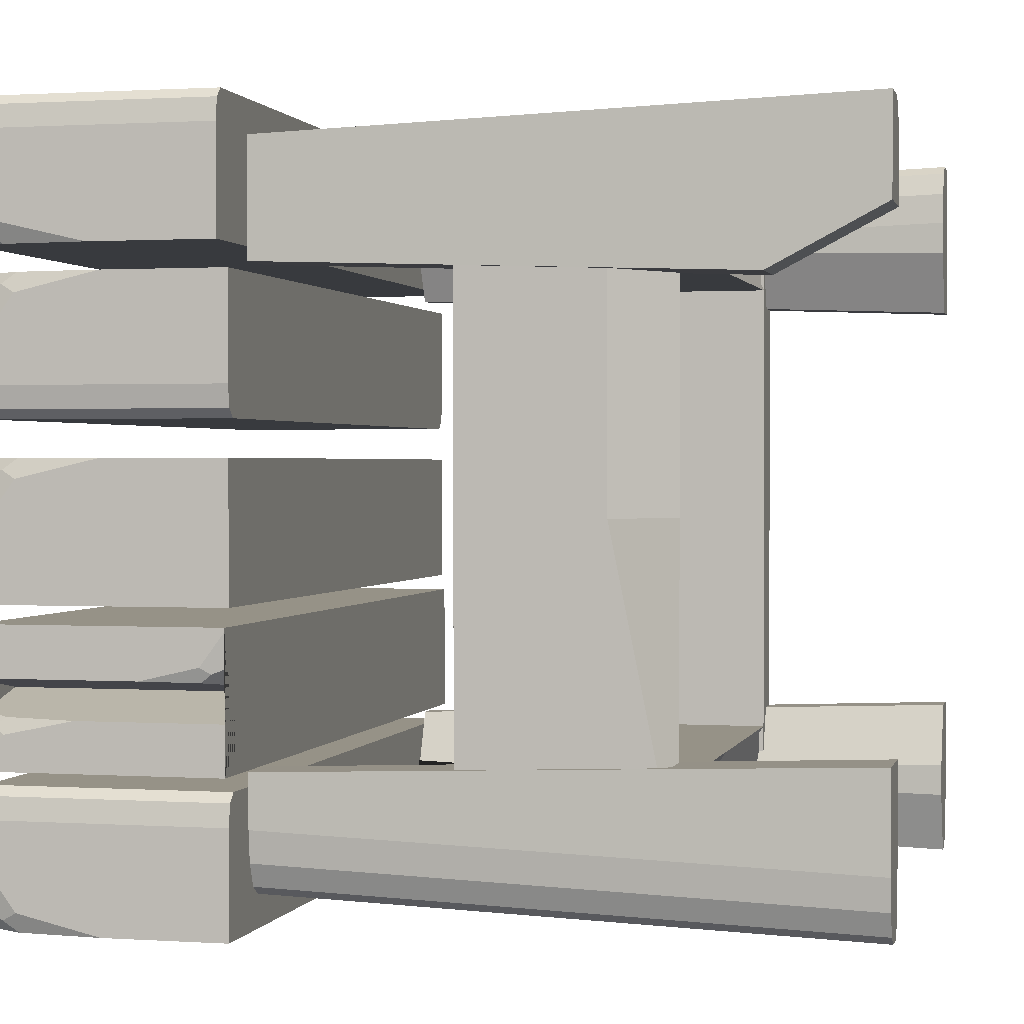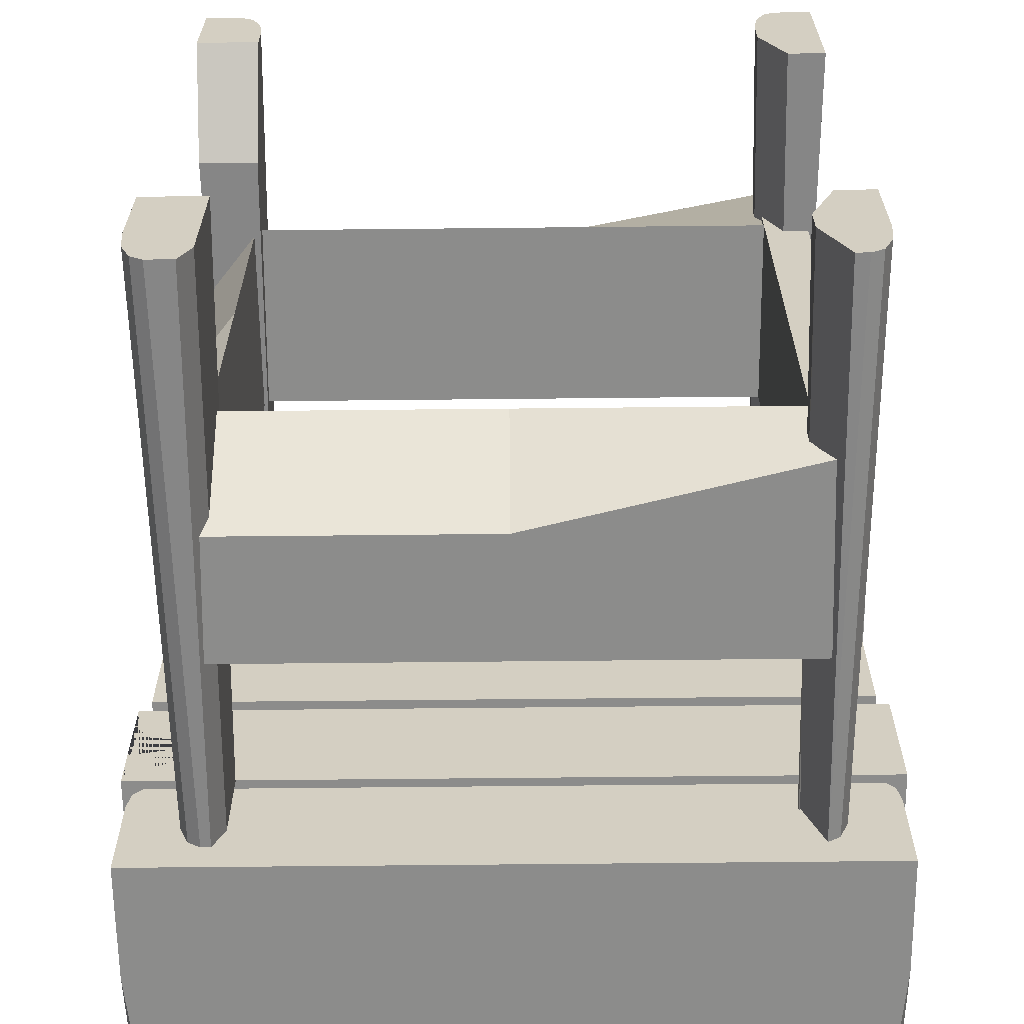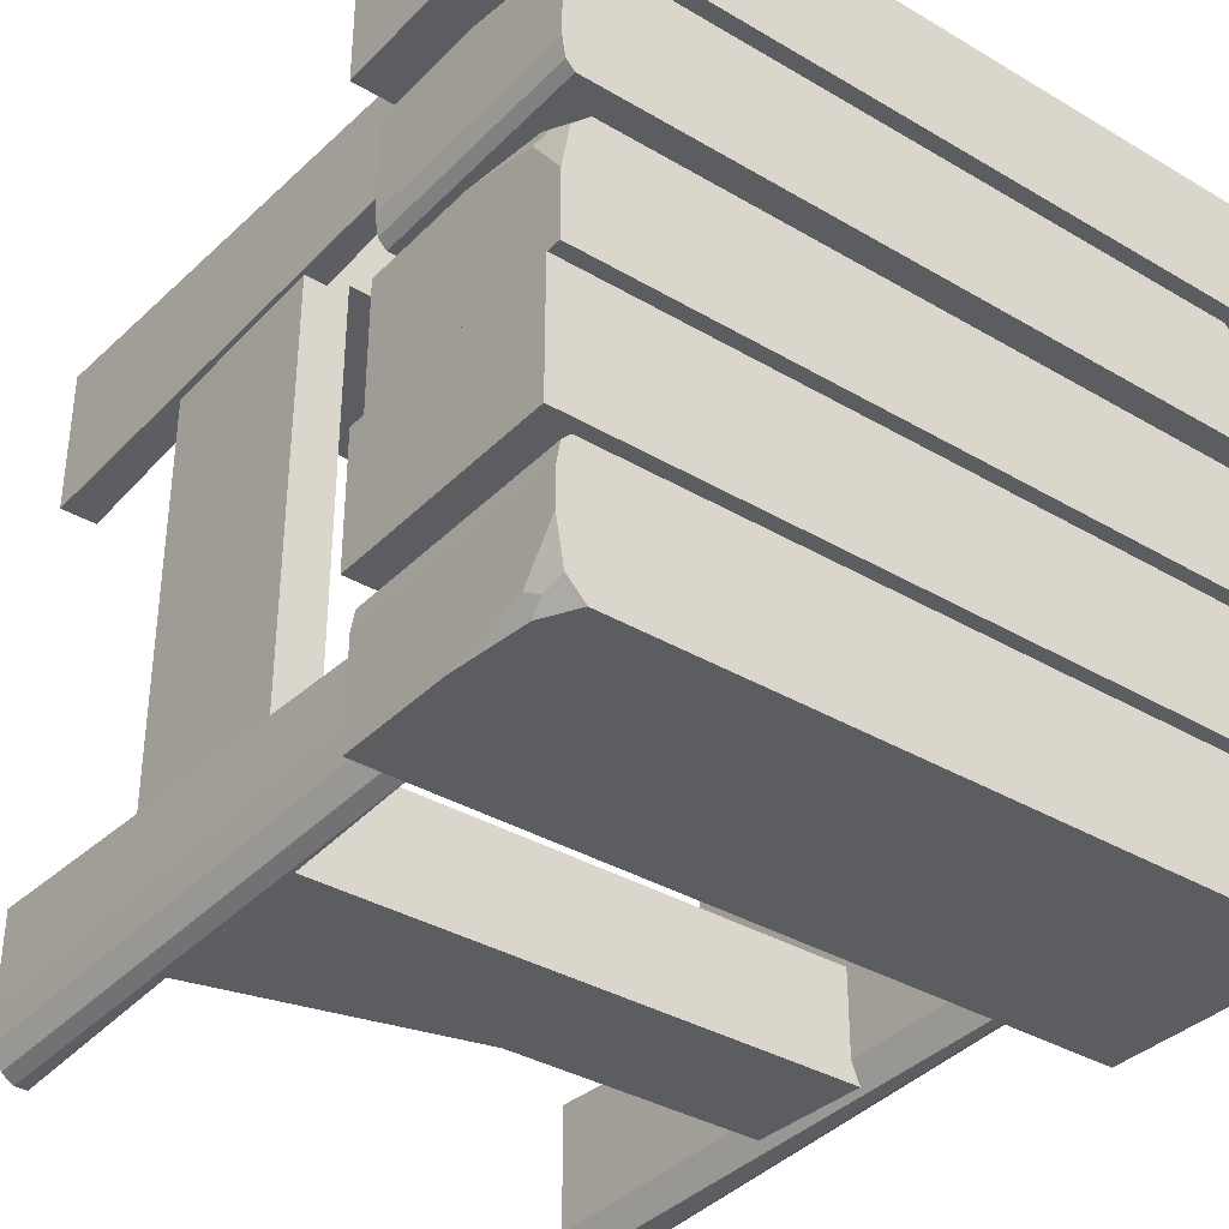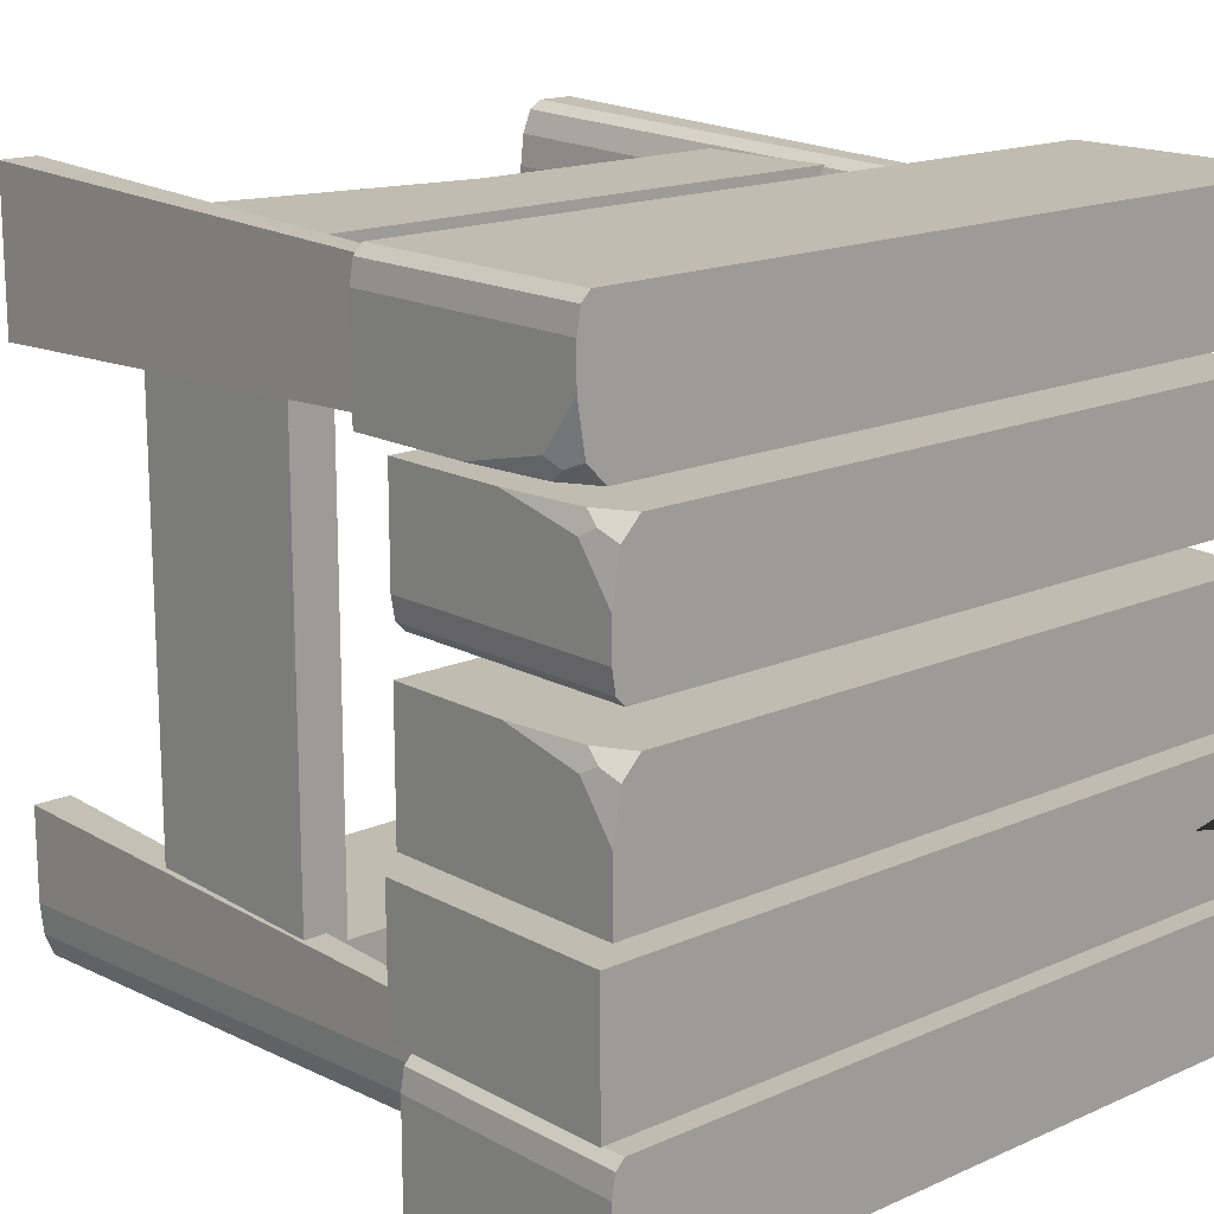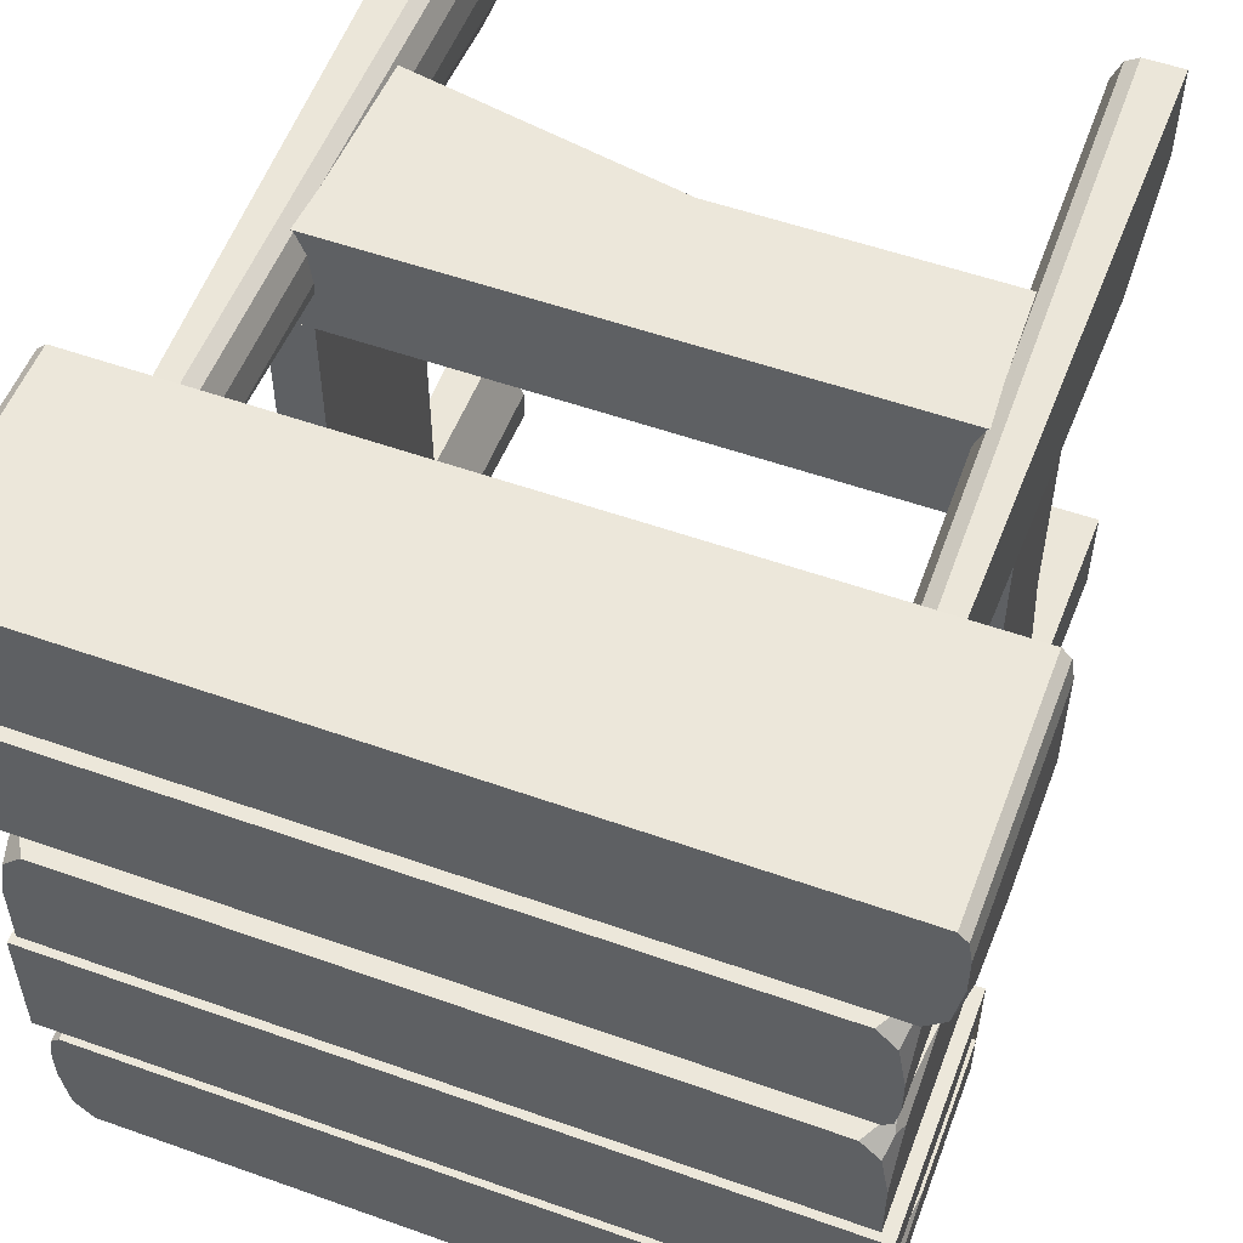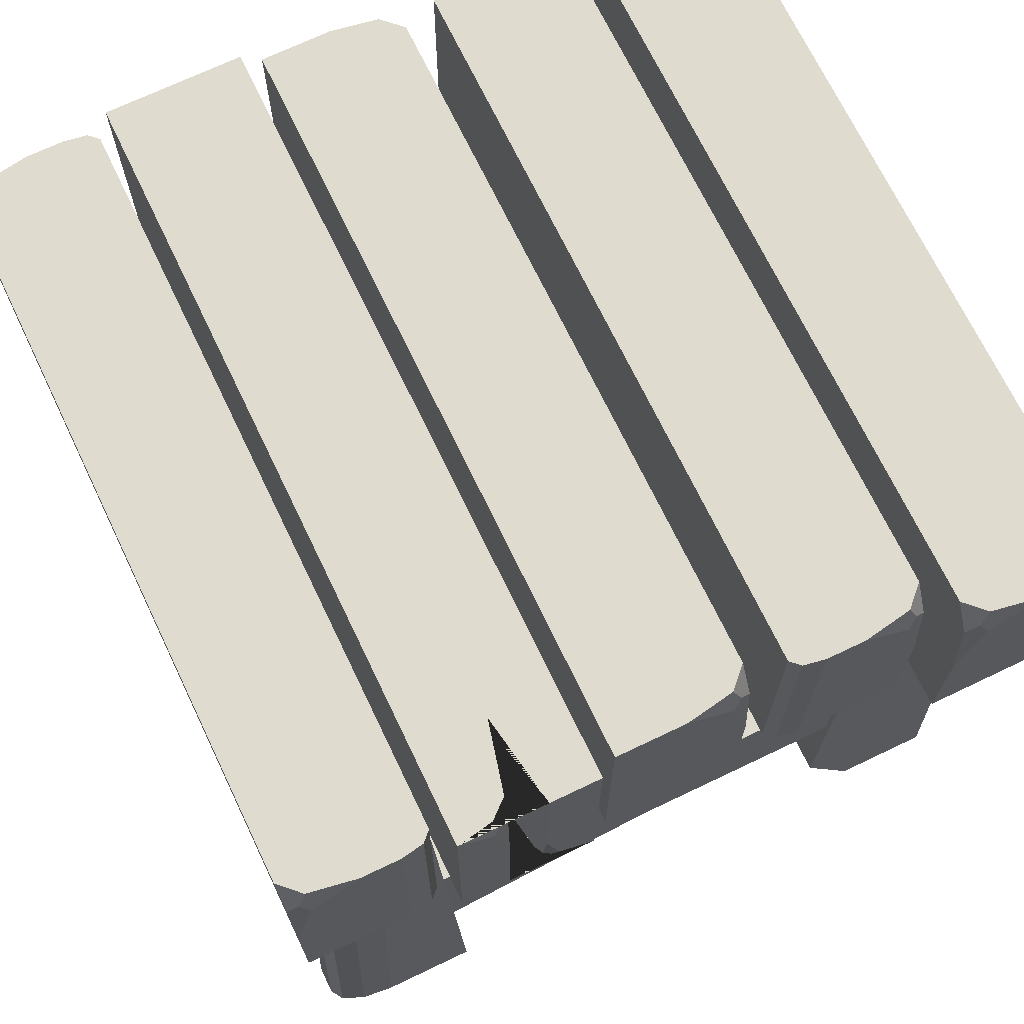
<metadata>
{"format":"obj","ext":"obj","renderer":"f3d","projection":"perspective","resolution":1024,"background":"white","views":[{"elev":1.0,"azim":-76.5,"up":"+Z"},{"elev":-64.1,"azim":0.6,"up":"+Z"},{"elev":-35.9,"azim":142.2,"up":"+Z"},{"elev":16.4,"azim":137.9,"up":"+Z"},{"elev":54.1,"azim":-159.3,"up":"+Z"},{"elev":70.3,"azim":-115.6,"up":"+Y"}]}
</metadata>
<code>
o chair.002
v -13.65 0.606 0.002969
v -13.62 0.606 -0.639
v -13.63 0.606 -0.3488
v -13.63 0.8517 -0.3488
v -13.63 0.606 -0.4863
v -13.63 0.8517 -0.4863
v -13.62 0.606 -0.02036
v -13.62 0.606 -0.3314
v -13.62 0.8517 -0.3314
v -13.62 0.606 -0.1939
v -13.62 0.8517 0.002969
v -13.65 0.7315 0.002969
v -13.65 0.8517 0.07022
v -13.64 0.8165 0.002969
v -13.64 0.8314 0.01429
v -13.65 0.8165 0.02267
v -13.64 0.8517 0.02267
v -13.59 0.8517 -0.639
v -13.62 0.7315 -0.639
v -13.62 0.8517 -0.5717
v -13.61 0.8165 -0.639
v -13.61 0.8314 -0.6276
v -13.62 0.8165 -0.6193
v -13.61 0.8517 -0.6193
v -13.62 0.8517 -0.0876
v -13.62 0.7315 -0.02036
v -13.59 0.8517 -0.02036
v -13.62 0.8165 -0.04005
v -13.61 0.8314 -0.03167
v -13.61 0.8165 -0.02036
v -13.61 0.8517 -0.04005
v -13.62 0.8517 -0.2612
v -13.62 0.7315 -0.1939
v -13.59 0.8517 -0.1939
v -13.62 0.8165 -0.2136
v -13.61 0.8314 -0.2052
v -13.61 0.8165 -0.1939
v -13.61 0.8517 -0.2136
v -13.64 0.606 0.1404
v -13.65 0.606 0.1088
v -13.64 0.606 0.1312
v -13.65 0.8517 0.1088
v -13.64 0.8517 0.1404
v -13.64 0.8517 0.1312
v -13.6 0.606 -0.5015
v -13.62 0.606 -0.5331
v -13.61 0.606 -0.5107
v -13.62 0.8517 -0.5331
v -13.6 0.8517 -0.5015
v -13.61 0.8517 -0.5107
v -13.62 0.606 -0.1262
v -13.6 0.606 -0.1578
v -13.61 0.606 -0.1486
v -13.6 0.8517 -0.1578
v -13.62 0.8517 -0.1262
v -13.61 0.8517 -0.1486
v -13.24 0.606 0.002969
v -13.24 0.606 -0.639
v -13.24 0.606 -0.4863
v -13.24 0.8517 -0.4863
v -13.24 0.606 -0.3488
v -13.24 0.8517 -0.3488
v -13.24 0.606 -0.02036
v -13.24 0.606 -0.1939
v -13.24 0.606 -0.3314
v -13.24 0.8517 -0.3314
v -13.24 0.8517 0.002969
v -13.24 0.8517 -0.639
v -13.24 0.8517 -0.02036
v -13.24 0.8517 -0.1939
v -13.24 0.606 0.1404
v -13.24 0.8517 0.1404
v -13.24 0.606 -0.5015
v -13.24 0.8517 -0.5015
v -13.24 0.606 -0.1578
v -13.24 0.8517 -0.1578
v -12.83 0.606 0.002969
v -12.86 0.606 -0.639
v -12.85 0.606 -0.3488
v -12.85 0.8517 -0.3488
v -12.85 0.606 -0.4863
v -12.85 0.8517 -0.4863
v -12.86 0.606 -0.02036
v -12.86 0.606 -0.3314
v -12.86 0.8517 -0.3314
v -12.86 0.606 -0.1939
v -12.86 0.8517 0.002969
v -12.83 0.7315 0.002969
v -12.83 0.8517 0.07022
v -12.84 0.8165 0.002969
v -12.84 0.8314 0.01429
v -12.83 0.8165 0.02267
v -12.84 0.8517 0.02267
v -12.89 0.8517 -0.639
v -12.86 0.7315 -0.639
v -12.86 0.8517 -0.5717
v -12.87 0.8165 -0.639
v -12.87 0.8314 -0.6276
v -12.86 0.8165 -0.6193
v -12.87 0.8517 -0.6193
v -12.86 0.8517 -0.0876
v -12.86 0.7315 -0.02036
v -12.89 0.8517 -0.02036
v -12.86 0.8165 -0.04005
v -12.87 0.8314 -0.03167
v -12.87 0.8165 -0.02036
v -12.87 0.8517 -0.04005
v -12.86 0.8517 -0.2612
v -12.86 0.7315 -0.1939
v -12.89 0.8517 -0.1939
v -12.86 0.8165 -0.2136
v -12.87 0.8314 -0.2052
v -12.87 0.8165 -0.1939
v -12.87 0.8517 -0.2136
v -12.85 0.606 0.1404
v -12.83 0.606 0.1088
v -12.84 0.606 0.1312
v -12.83 0.8517 0.1088
v -12.85 0.8517 0.1404
v -12.84 0.8517 0.1312
v -12.88 0.606 -0.5015
v -12.86 0.606 -0.5331
v -12.87 0.606 -0.5107
v -12.86 0.8517 -0.5331
v -12.88 0.8517 -0.5015
v -12.87 0.8517 -0.5107
v -12.86 0.606 -0.1262
v -12.88 0.606 -0.1578
v -12.87 0.606 -0.1486
v -12.88 0.8517 -0.1578
v -12.86 0.8517 -0.1262
v -12.87 0.8517 -0.1486
v -13.63 0.8517 -0.3993
v -13.63 0.606 -0.437
v -13.54 0.8517 -0.4148
v -13.54 0.606 -0.4148
v -13.63 0.8517 -0.4862
v -13.63 0.7534 -0.437
v -13.61 0.8517 -0.4315
v -13.63 0.823 -0.4515
v -13.62 0.8351 -0.4444
v -13.62 0.8229 -0.4354
v -13.62 0.8517 -0.4499
v -13.63 0.606 -0.3525
v -13.63 0.6897 -0.3993
v -13.61 0.606 -0.4026
v -13.63 0.6305 -0.3856
v -13.62 0.6201 -0.392
v -13.62 0.6305 -0.4003
v -13.62 0.606 -0.3866
v -13.56 0.606 -0.4878
v -13.57 0.008154 -0.4663
v -13.51 0.606 -0.4878
v -13.51 0.008154 -0.4663
v -13.56 0.2644 -0.2493
v -13.56 0.408 -0.2493
v -13.56 0.2062 -0.5335
v -13.56 0.408 -0.5335
v -13.52 0.2062 -0.2493
v -13.52 0.408 -0.2493
v -13.52 0.2062 -0.5335
v -13.52 0.408 -0.5335
v -13.24 0.2062 -0.4931
v -13.24 0.408 -0.4931
v -13.54 0.2062 -0.4931
v -13.54 0.408 -0.4931
v -13.24 0.2782 -0.606
v -13.24 0.408 -0.606
v -13.54 0.2782 -0.606
v -13.54 0.408 -0.606
v -12.92 0.606 -0.4878
v -12.91 0.008154 -0.4663
v -12.92 0.2062 -0.2493
v -12.92 0.408 -0.2493
v -12.92 0.2062 -0.5335
v -12.92 0.408 -0.5335
v -12.97 0.2062 -0.2493
v -12.97 0.408 -0.2493
v -12.97 0.2062 -0.5335
v -12.97 0.408 -0.5335
v -12.94 0.2062 -0.4931
v -12.94 0.408 -0.4931
v -12.94 0.2062 -0.606
v -12.94 0.408 -0.606
v -13.56 0.606 0.1072
v -13.57 0.008154 0.1287
v -13.56 0.606 -0.0107
v -13.51 0.606 -0.0107
v -13.56 0.2644 0.03502
v -13.56 0.408 0.03502
v -13.52 0.2062 0.03502
v -13.52 0.408 0.03502
v -13.24 0.2062 -0.005385
v -13.24 0.408 -0.005385
v -13.54 0.2062 -0.005385
v -13.54 0.408 -0.005385
v -13.24 0.2631 0.1075
v -13.24 0.408 0.1075
v -13.54 0.2631 0.1075
v -13.54 0.408 0.1075
v -12.92 0.606 0.1072
v -12.91 0.008154 0.1287
v -12.92 0.606 -0.0107
v -12.91 0.008154 -0.03218
v -12.92 0.2062 0.03502
v -12.92 0.408 0.03502
v -12.97 0.2062 0.03502
v -12.97 0.408 0.03502
v -12.94 0.2062 -0.005385
v -12.94 0.408 -0.005385
v -12.94 0.2062 0.1075
v -12.94 0.408 0.1075
v -13.54 0.606 -0.6057
v -13.56 0.606 -0.5421
v -13.55 0.606 -0.5972
v -13.56 0.606 -0.5739
v -13.57 0.008154 -0.5635
v -13.55 0.008154 -0.6272
v -13.57 0.008154 -0.5954
v -13.56 0.008154 -0.6186
v -12.92 0.606 -0.5421
v -12.94 0.606 -0.6057
v -12.92 0.606 -0.5739
v -12.93 0.606 -0.5972
v -12.94 0.008154 -0.6272
v -12.91 0.008154 -0.5635
v -12.92 0.008154 -0.6186
v -12.91 0.008154 -0.5954
v -13.54 0.606 0.1072
v -13.51 0.606 0.04355
v -13.53 0.606 0.09865
v -13.52 0.606 0.07536
v -13.51 0.008154 0.06503
v -13.53 0.008154 0.1287
v -13.51 0.008154 0.09684
v -13.52 0.008154 0.1201
v -12.97 0.606 0.04355
v -12.94 0.606 0.1072
v -12.96 0.606 0.07536
v -12.95 0.606 0.09865
v -12.95 0.008154 0.1287
v -12.98 0.008154 0.06503
v -12.96 0.008154 0.1201
v -12.97 0.008154 0.09684
v -13.51 0.606 -0.5762
v -13.53 0.606 -0.6057
v -13.52 0.008154 -0.6272
v -13.51 0.008154 -0.5977
v -12.94 0.606 -0.6057
v -12.97 0.606 -0.5417
v -12.98 0.008154 -0.5632
v -12.95 0.008154 -0.6272
v -12.97 0.606 -0.5518
v -12.94 0.606 -0.4878
v -12.95 0.008154 -0.4663
v -12.98 0.008154 -0.5303
v -13.57 0.122 -0.02809
v -13.57 0.008154 0.03167
v -13.51 0.008154 0.03167
v -13.51 0.122 -0.02809
v -12.94 0.606 -0.0107
v -12.97 0.606 0.04355
v -12.98 0.008154 0.0318
v -12.95 0.008154 -0.03218
f 42 13 16 12 1 40
f 71 72 43 39
f 74 68 18 24 20 48 50 49
f 73 74 49 45
f 33 35 32 9 8 10
f 64 10 8 65
f 37 33 10 64 70 34
f 11 14 15 17
f 12 16 15 14
f 13 17 15 16
f 18 21 22 24
f 19 23 22 21
f 20 24 22 23
f 32 35 36 38
f 33 37 36 35
f 34 38 36 37
f 48 20 23 19 2 46
f 42 40 41 44
f 44 41 39 43
f 45 49 50 47
f 47 50 48 46
f 57 71 39 41 40 1
f 72 67 11 17 13 42 44 43
f 70 66 9 32 38 34
f 8 9 66 65
f 19 21 18 68 58 2
f 58 73 45 47 46 2
f 12 14 11 67 57 1
f 118 116 77 88 92 89
f 71 115 119 72
f 126 124 96 100 94 68 74 125
f 73 121 125 74
f 109 86 84 85 108 111
f 64 65 84 86
f 113 110 70 64 86 109
f 87 93 91 90
f 88 90 91 92
f 89 92 91 93
f 94 100 98 97
f 95 97 98 99
f 96 99 98 100
f 108 114 112 111
f 109 111 112 113
f 110 113 112 114
f 124 122 78 95 99 96
f 118 120 117 116
f 120 119 115 117
f 121 123 126 125
f 123 122 124 126
f 116 117 115 71 57 77
f 120 118 89 93 87 67 72 119
f 114 108 85 66 70 110
f 84 65 66 85
f 95 78 58 68 94 97
f 122 123 121 73 58 78
f 88 77 57 67 87 90
f 154 152 217 219 220 218 247 248
f 151 152 154 153
f 246 247 218 213
f 214 217 152 151
f 255 256 251 252 225 227 228 226 172
f 155 156 158 157
f 157 158 162 161
f 161 162 160 159
f 159 160 156 155
f 157 161 159 155
f 162 158 156 160
f 163 164 166 165
f 165 166 170 169
f 169 170 168 167
f 167 168 164 163
f 165 169 167 163
f 170 166 164 168
f 171 221 223 224 222 249 250 253 254
f 259 233 235 236 234 186 258
f 249 222 225 252
f 171 254 255 172
f 221 171 172 226
f 187 185 229 231 232 230 188
f 173 175 176 174
f 175 179 180 176
f 179 177 178 180
f 177 173 174 178
f 175 173 177 179
f 180 178 174 176
f 163 181 182 164
f 181 183 184 182
f 183 167 168 184
f 181 163 167 183
f 184 168 164 182
f 187 188 260 257
f 188 230 233 259 260
f 229 185 186 234
f 185 187 257 258 186
f 203 204 264 261
f 263 264 204 202 241 243 244 242
f 155 189 190 156
f 189 191 192 190
f 191 159 160 192
f 189 155 159 191
f 192 160 156 190
f 201 202 204 203
f 262 263 242 237
f 238 241 202 201
f 203 261 262 237 239 240 238 201
f 173 174 206 205
f 205 206 208 207
f 207 208 178 177
f 205 207 177 173
f 208 206 174 178
f 213 218 220 215
f 215 220 219 216
f 216 219 217 214
f 221 226 228 223
f 223 228 227 224
f 224 227 225 222
f 233 230 232 235
f 235 232 231 236
f 236 231 229 234
f 241 238 240 243
f 243 240 239 244
f 244 239 237 242
f 153 154 248 245
f 247 246 245 248
f 151 153 245 246 213 215 216 214
f 255 254 253 256
f 251 250 249 252
f 257 260 259 258
f 263 262 261 264
f 253 250 251 256
f 75 63 7 51 53 52
f 133 4 62 60 6 137 143 139 135
f 146 149 145 133 135 136
f 61 62 4 3
f 26 28 25 55 51 7
f 30 26 7 63 69 27
f 25 28 29 31
f 26 30 29 28
f 27 31 29 30
f 54 52 53 56
f 56 53 51 55
f 52 54 76 75
f 55 25 31 27 69 76 54 56
f 5 6 60 59
f 3 4 133 145 147 144
f 129 127 83 63 75 128
f 79 81 82 80
f 61 79 80 62
f 60 62 80 82
f 127 131 101 104 102 83
f 106 103 69 63 83 102
f 101 107 105 104
f 102 104 105 106
f 103 106 105 107
f 130 132 129 128
f 132 131 127 129
f 128 75 76 130
f 131 132 130 76 69 103 107 101
f 81 59 60 82
f 81 79 61 59
f 6 5 134 138 140 137
f 137 140 141 143
f 138 142 141 140
f 139 143 141 142
f 135 139 142 138 134 136
f 144 147 148 150
f 145 149 148 147
f 146 150 148 149
f 5 59 61 3 144 150 146 136 134
f 193 195 196 194
f 195 199 200 196
f 199 197 198 200
f 197 193 194 198
f 195 193 197 199
f 200 198 194 196
f 193 194 210 209
f 209 210 212 211
f 211 212 198 197
f 209 211 197 193
f 212 210 194 198

</code>
